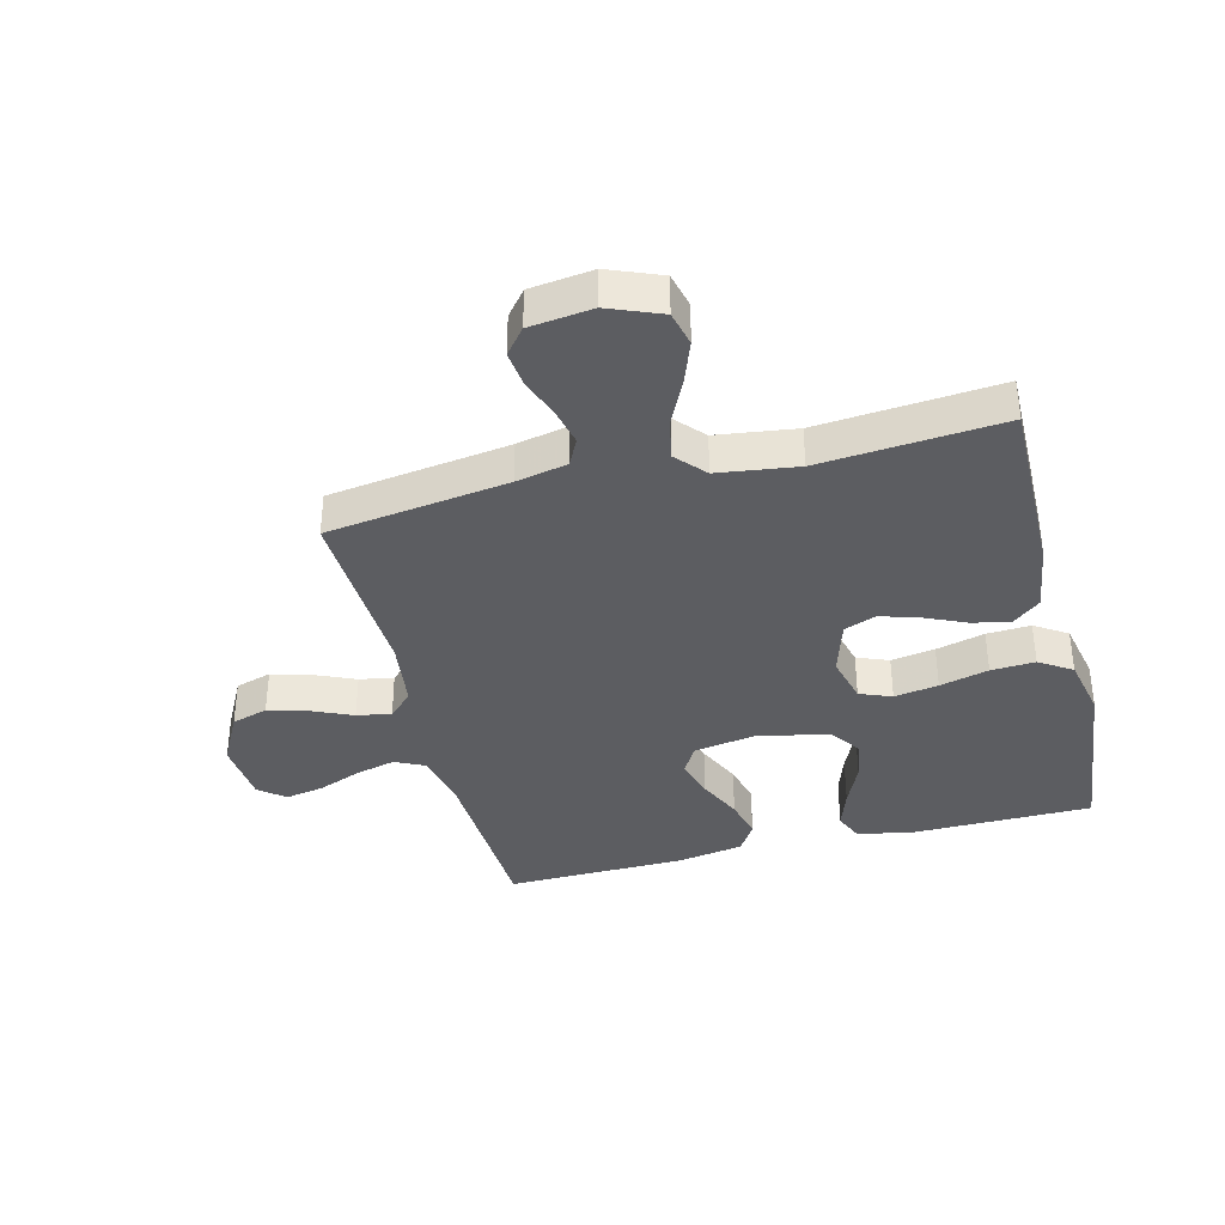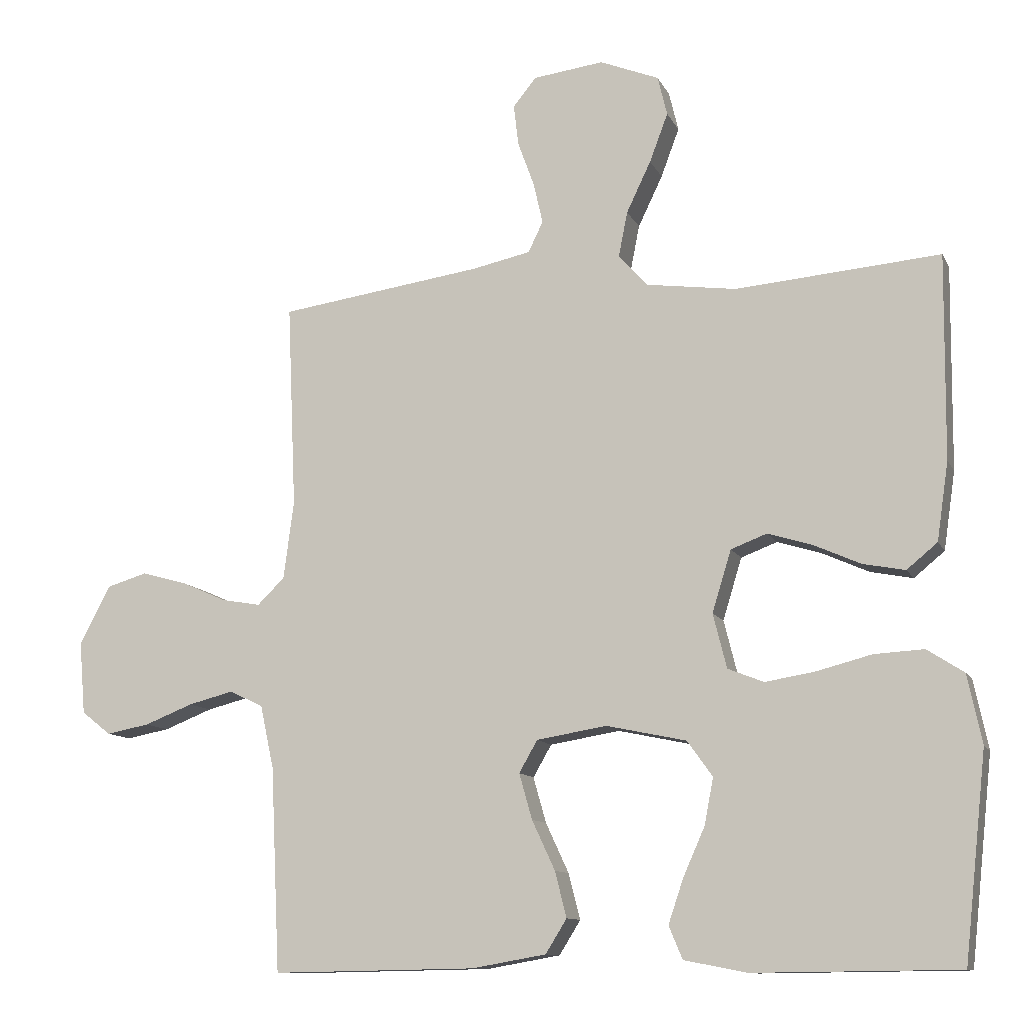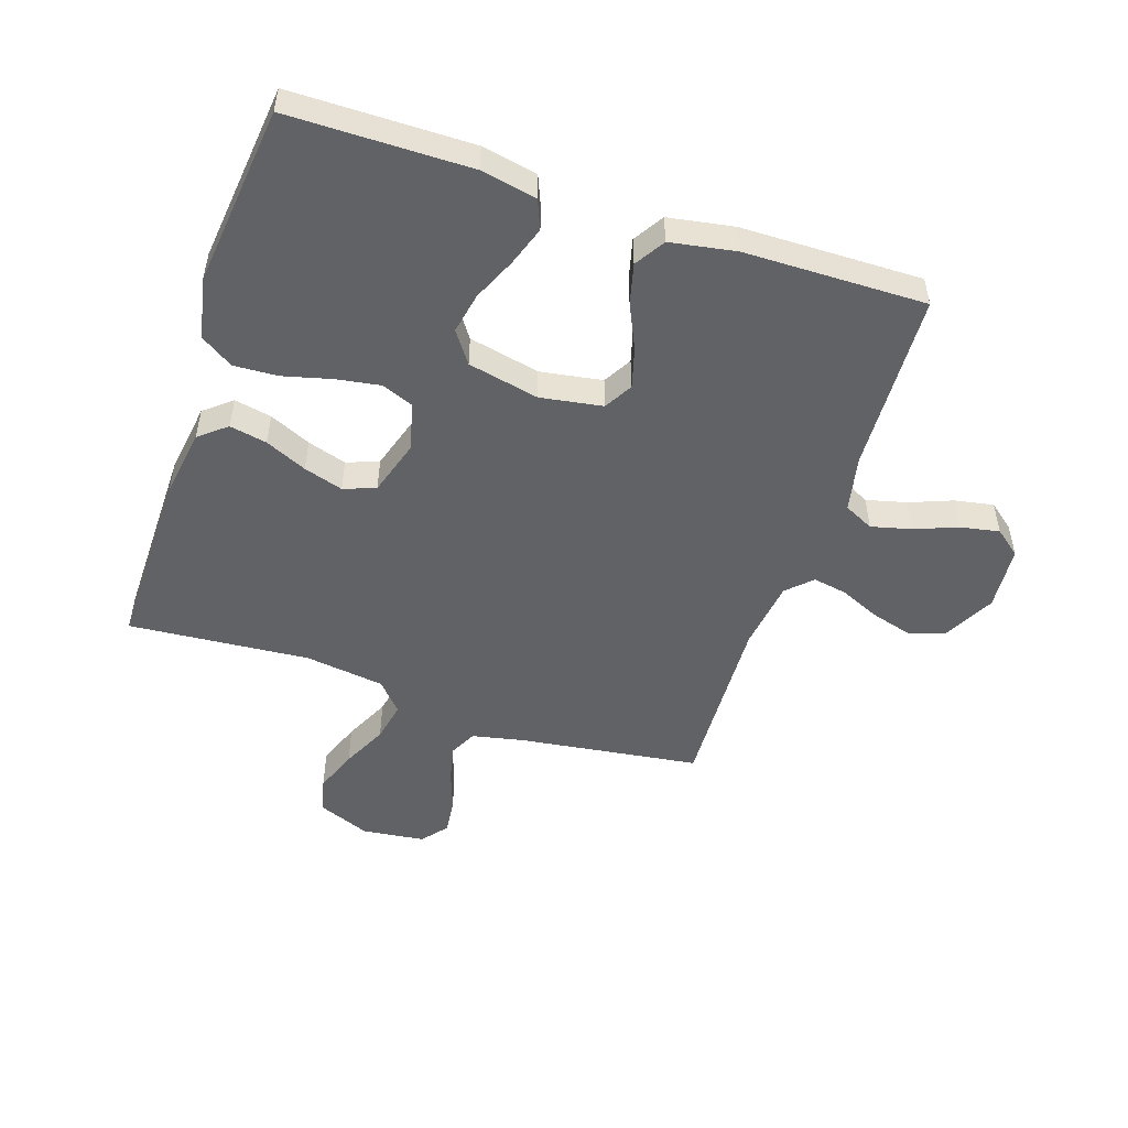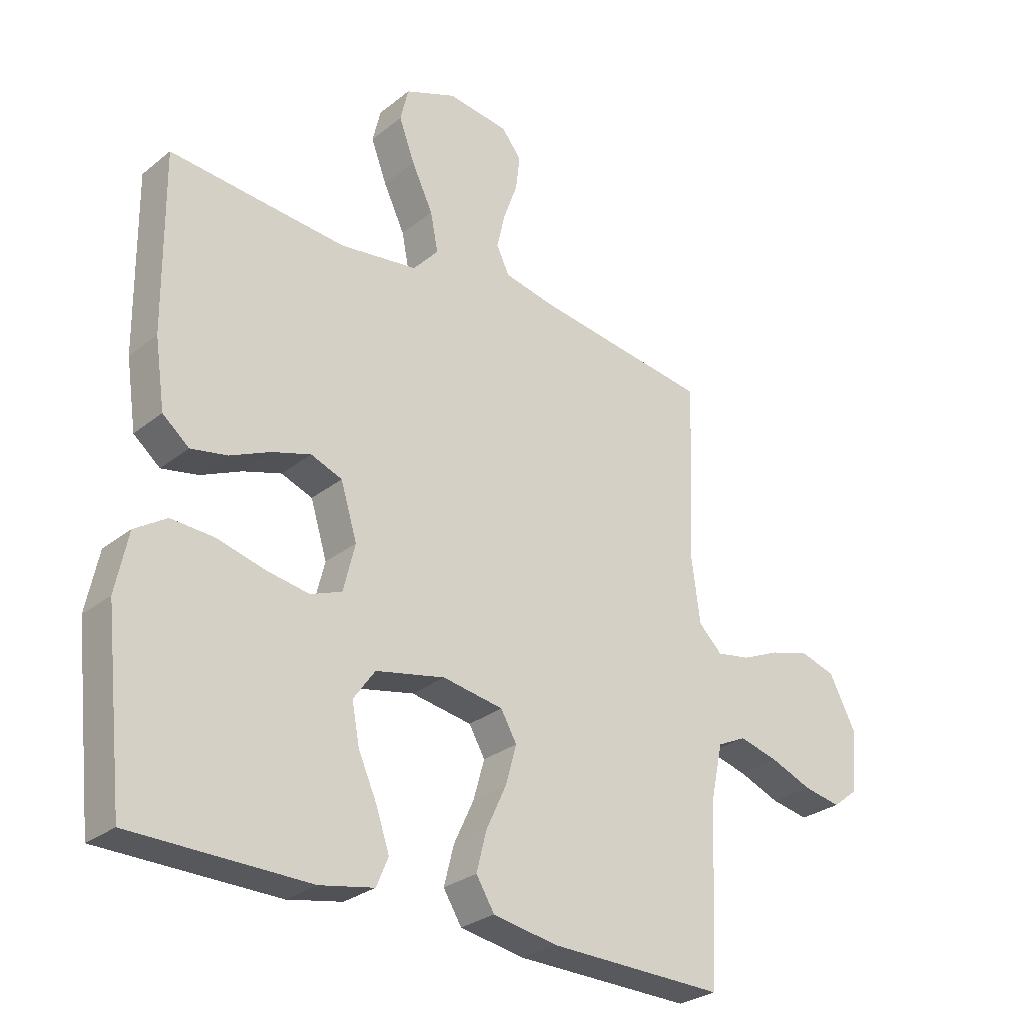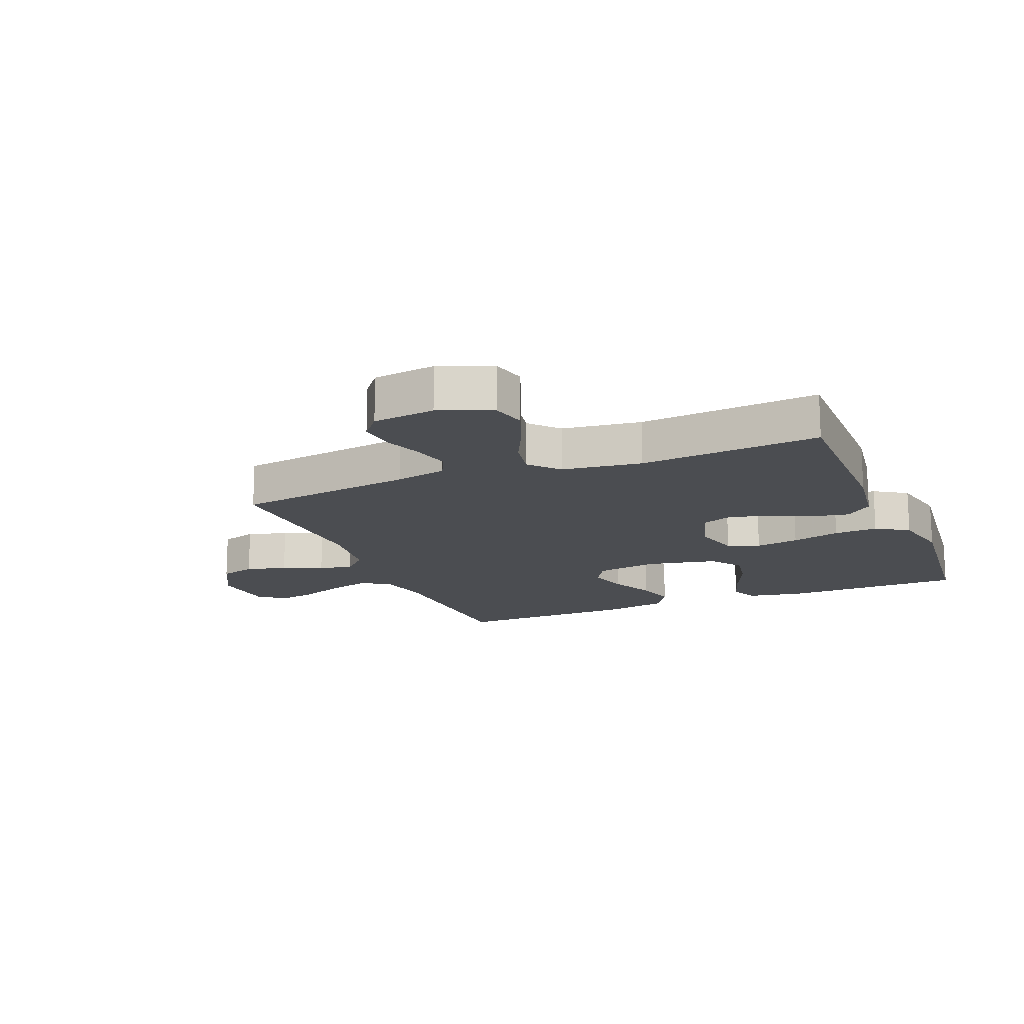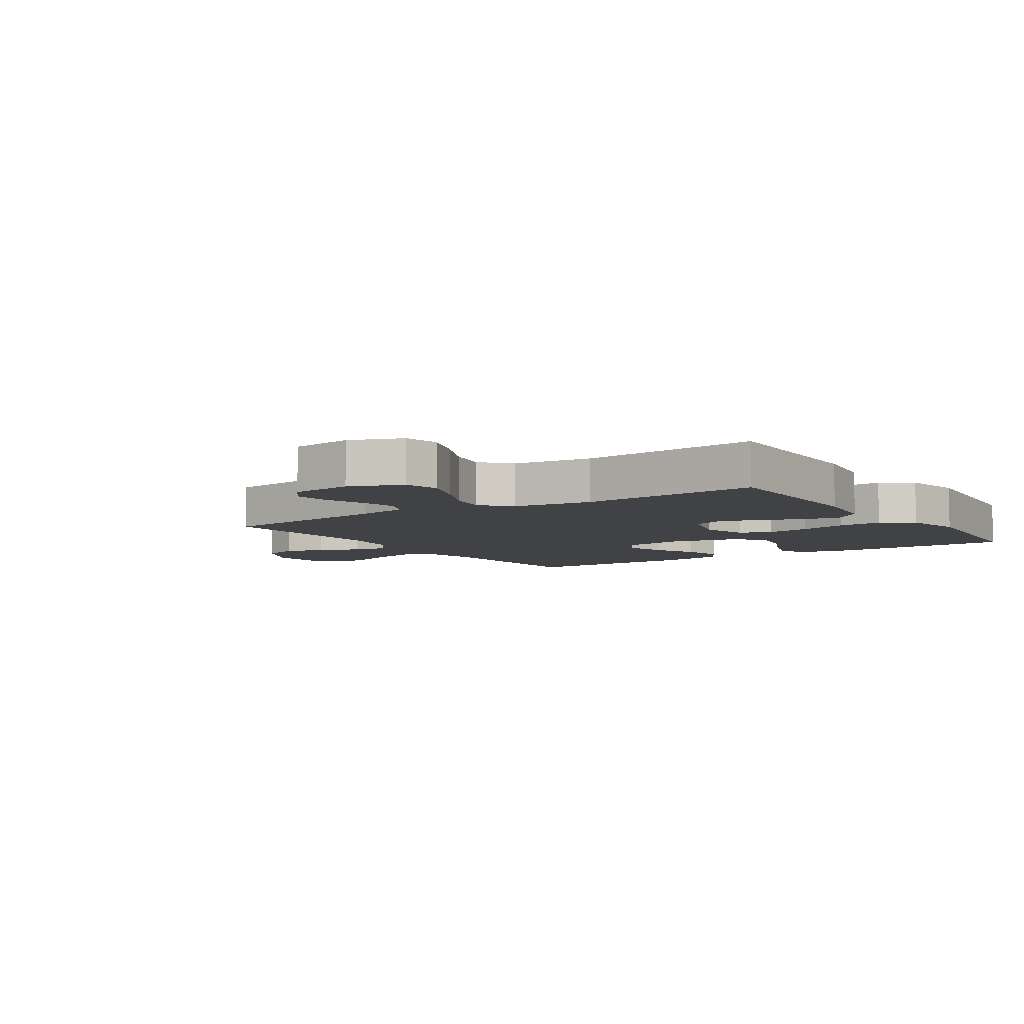
<metadata>
{"format":"obj","ext":"obj","renderer":"f3d","projection":"perspective","resolution":1024,"background":"white","views":[{"elev":-37.2,"azim":14.2,"up":"+Y"},{"elev":-11.2,"azim":17.5,"up":"+Z"},{"elev":-50.7,"azim":161.5,"up":"+Y"},{"elev":-28.4,"azim":139.8,"up":"+Z"},{"elev":-15.7,"azim":22.4,"up":"+Y"},{"elev":-6.5,"azim":33.8,"up":"+Y"}]}
</metadata>
<code>
v 0.5 0.07 0.5
v 0.497 0.07 0.2
v 0.48 0.07 0.085
v 0.435 0.07 0.048
v 0.373 0.07 0.06
v 0.304 0.07 0.091
v 0.239 0.07 0.111
v 0.186 0.07 0.091
v 0.158 0.07 0
v 0.178 0.07 -0.08
v 0.231 0.07 -0.101
v 0.304 0.07 -0.089
v 0.385 0.07 -0.068
v 0.458 0.07 -0.064
v 0.512 0.07 -0.099
v 0.533 0.07 -0.2
v 0.5 0.07 -0.5
v 0.2 0.07 -0.503
v 0.108 0.07 -0.485
v 0.088 0.07 -0.437
v 0.11 0.07 -0.372
v 0.142 0.07 -0.3
v 0.155 0.07 -0.232
v 0.118 0.07 -0.18
v 0 0.07 -0.155
v -0.103 0.07 -0.172
v -0.13 0.07 -0.219
v -0.111 0.07 -0.286
v -0.077 0.07 -0.359
v -0.06 0.07 -0.426
v -0.091 0.07 -0.476
v -0.2 0.07 -0.495
v -0.5 0.07 -0.5
v -0.514 0.07 -0.2
v -0.534 0.07 -0.108
v -0.583 0.07 -0.084
v -0.65 0.07 -0.101
v -0.721 0.07 -0.129
v -0.785 0.07 -0.141
v -0.828 0.07 -0.107
v -0.837 0.07 0
v -0.792 0.07 0.086
v -0.732 0.07 0.104
v -0.665 0.07 0.085
v -0.599 0.07 0.056
v -0.542 0.07 0.046
v -0.502 0.07 0.085
v -0.487 0.07 0.2
v -0.5 0.07 0.5
v -0.2 0.07 0.542
v -0.115 0.07 0.56
v -0.093 0.07 0.605
v -0.107 0.07 0.666
v -0.131 0.07 0.732
v -0.138 0.07 0.792
v -0.104 0.07 0.834
v 0 0.07 0.847
v 0.087 0.07 0.812
v 0.101 0.07 0.754
v 0.074 0.07 0.682
v 0.038 0.07 0.607
v 0.025 0.07 0.541
v 0.068 0.07 0.493
v 0.2 0.07 0.475
v 0.5 0 0.5
v 0.497 0 0.2
v 0.48 0 0.085
v 0.435 0 0.048
v 0.373 0 0.06
v 0.304 0 0.091
v 0.239 0 0.111
v 0.186 0 0.091
v 0.158 0 0
v 0.178 0 -0.08
v 0.231 0 -0.101
v 0.304 0 -0.089
v 0.385 0 -0.068
v 0.458 0 -0.064
v 0.512 0 -0.099
v 0.533 0 -0.2
v 0.5 0 -0.5
v 0.2 0 -0.503
v 0.108 0 -0.485
v 0.088 0 -0.437
v 0.11 0 -0.372
v 0.142 0 -0.3
v 0.155 0 -0.232
v 0.118 0 -0.18
v 0 0 -0.155
v -0.103 0 -0.172
v -0.13 0 -0.219
v -0.111 0 -0.286
v -0.077 0 -0.359
v -0.06 0 -0.426
v -0.091 0 -0.476
v -0.2 0 -0.495
v -0.5 0 -0.5
v -0.514 0 -0.2
v -0.534 0 -0.108
v -0.583 0 -0.084
v -0.65 0 -0.101
v -0.721 0 -0.129
v -0.785 0 -0.141
v -0.828 0 -0.107
v -0.837 0 0
v -0.792 0 0.086
v -0.732 0 0.104
v -0.665 0 0.085
v -0.599 0 0.056
v -0.542 0 0.046
v -0.502 0 0.085
v -0.487 0 0.2
v -0.5 0 0.5
v -0.2 0 0.542
v -0.115 0 0.56
v -0.093 0 0.605
v -0.107 0 0.666
v -0.131 0 0.732
v -0.138 0 0.792
v -0.104 0 0.834
v 0 0 0.847
v 0.087 0 0.812
v 0.101 0 0.754
v 0.074 0 0.682
v 0.038 0 0.607
v 0.025 0 0.541
v 0.068 0 0.493
v 0.2 0 0.475
f 58 59 60 61
f 56 57 58 61
f 56 61 62
f 53 54 55 56
f 52 53 56 62
f 51 52 62 63
f 48 49 50
f 47 48 50 51
f 42 43 44 45
f 42 45 46
f 41 42 46
f 40 41 46
f 37 38 39 40
f 36 37 40 46
f 35 36 46 47
f 31 32 33 34
f 28 29 30 31
f 27 28 31 34
f 26 27 34 35
f 19 20 21 22
f 19 22 23
f 18 19 23
f 17 18 23
f 16 17 23 24
f 12 13 14 15
f 11 12 15 16
f 3 4 5 6
f 3 6 7
f 64 1 2 3
f 63 64 3 7
f 25 26 35 47
f 11 16 24 25
f 10 11 25 47
f 9 10 47 51
f 51 63 7 8
f 8 9 51
f 125 124 123 122
f 125 122 121 120
f 126 125 120
f 120 119 118 117
f 126 120 117 116
f 127 126 116 115
f 114 113 112
f 115 114 112 111
f 109 108 107 106
f 110 109 106
f 110 106 105
f 110 105 104
f 104 103 102 101
f 110 104 101 100
f 111 110 100 99
f 98 97 96 95
f 95 94 93 92
f 98 95 92 91
f 99 98 91 90
f 86 85 84 83
f 87 86 83
f 87 83 82
f 87 82 81
f 88 87 81 80
f 79 78 77 76
f 80 79 76 75
f 70 69 68 67
f 71 70 67
f 67 66 65 128
f 71 67 128 127
f 111 99 90 89
f 89 88 80 75
f 111 89 75 74
f 115 111 74 73
f 72 71 127 115
f 115 73 72
f 1 65 66 2
f 2 66 67 3
f 3 67 68 4
f 4 68 69 5
f 5 69 70 6
f 6 70 71 7
f 7 71 72 8
f 8 72 73 9
f 9 73 74 10
f 10 74 75 11
f 11 75 76 12
f 12 76 77 13
f 13 77 78 14
f 14 78 79 15
f 15 79 80 16
f 16 80 81 17
f 17 81 82 18
f 18 82 83 19
f 19 83 84 20
f 20 84 85 21
f 21 85 86 22
f 22 86 87 23
f 23 87 88 24
f 24 88 89 25
f 25 89 90 26
f 26 90 91 27
f 27 91 92 28
f 28 92 93 29
f 29 93 94 30
f 30 94 95 31
f 31 95 96 32
f 32 96 97 33
f 33 97 98 34
f 34 98 99 35
f 35 99 100 36
f 36 100 101 37
f 37 101 102 38
f 38 102 103 39
f 39 103 104 40
f 40 104 105 41
f 41 105 106 42
f 42 106 107 43
f 43 107 108 44
f 44 108 109 45
f 45 109 110 46
f 46 110 111 47
f 47 111 112 48
f 48 112 113 49
f 49 113 114 50
f 50 114 115 51
f 51 115 116 52
f 52 116 117 53
f 53 117 118 54
f 54 118 119 55
f 55 119 120 56
f 56 120 121 57
f 57 121 122 58
f 58 122 123 59
f 59 123 124 60
f 60 124 125 61
f 61 125 126 62
f 62 126 127 63
f 63 127 128 64
f 64 128 65 1

</code>
